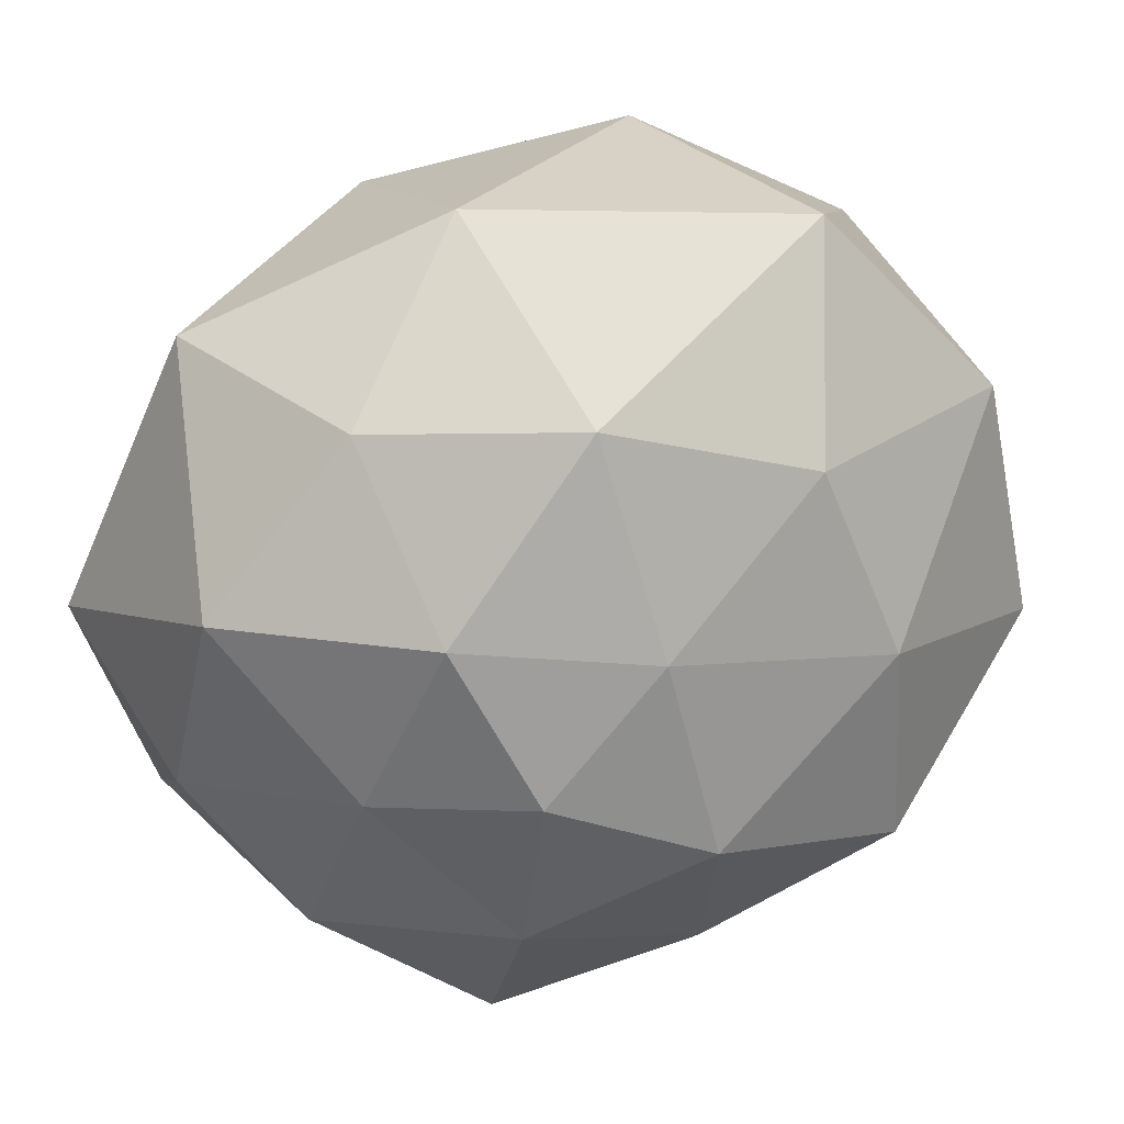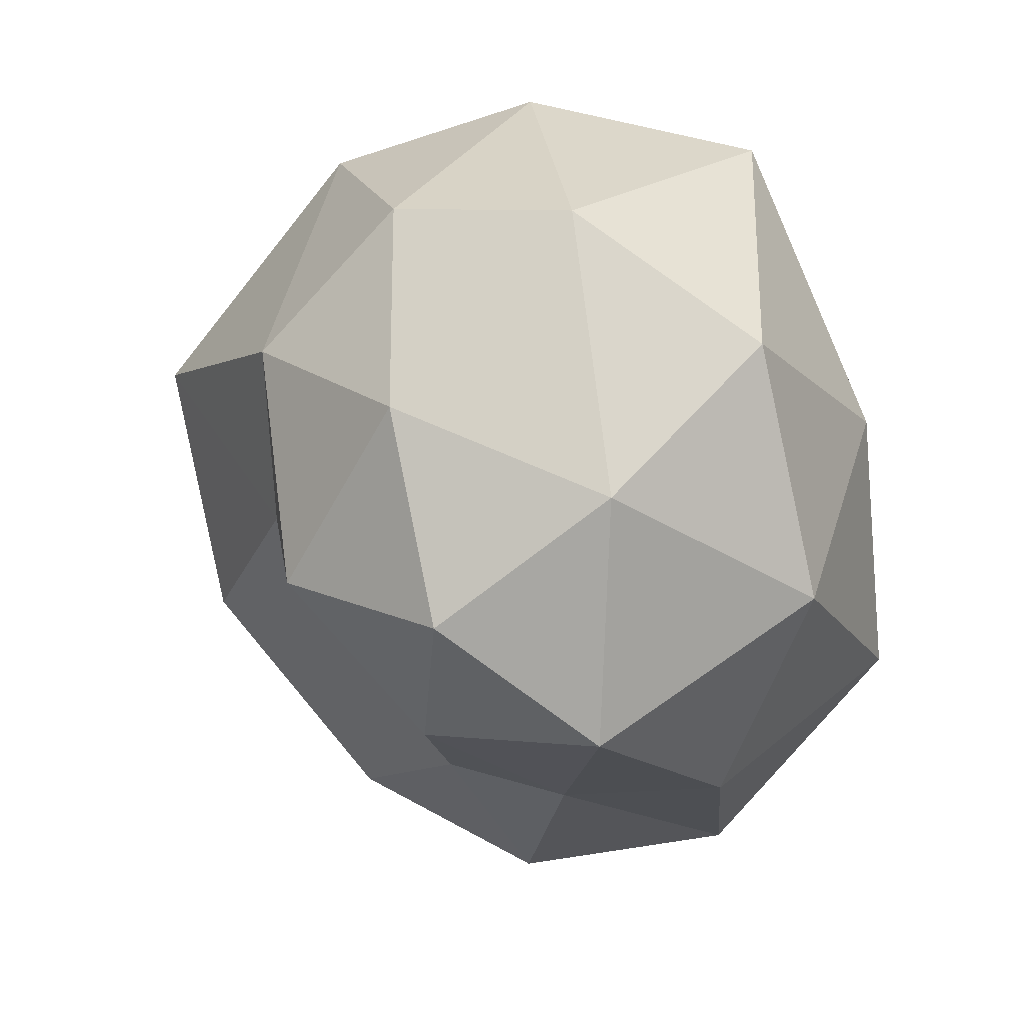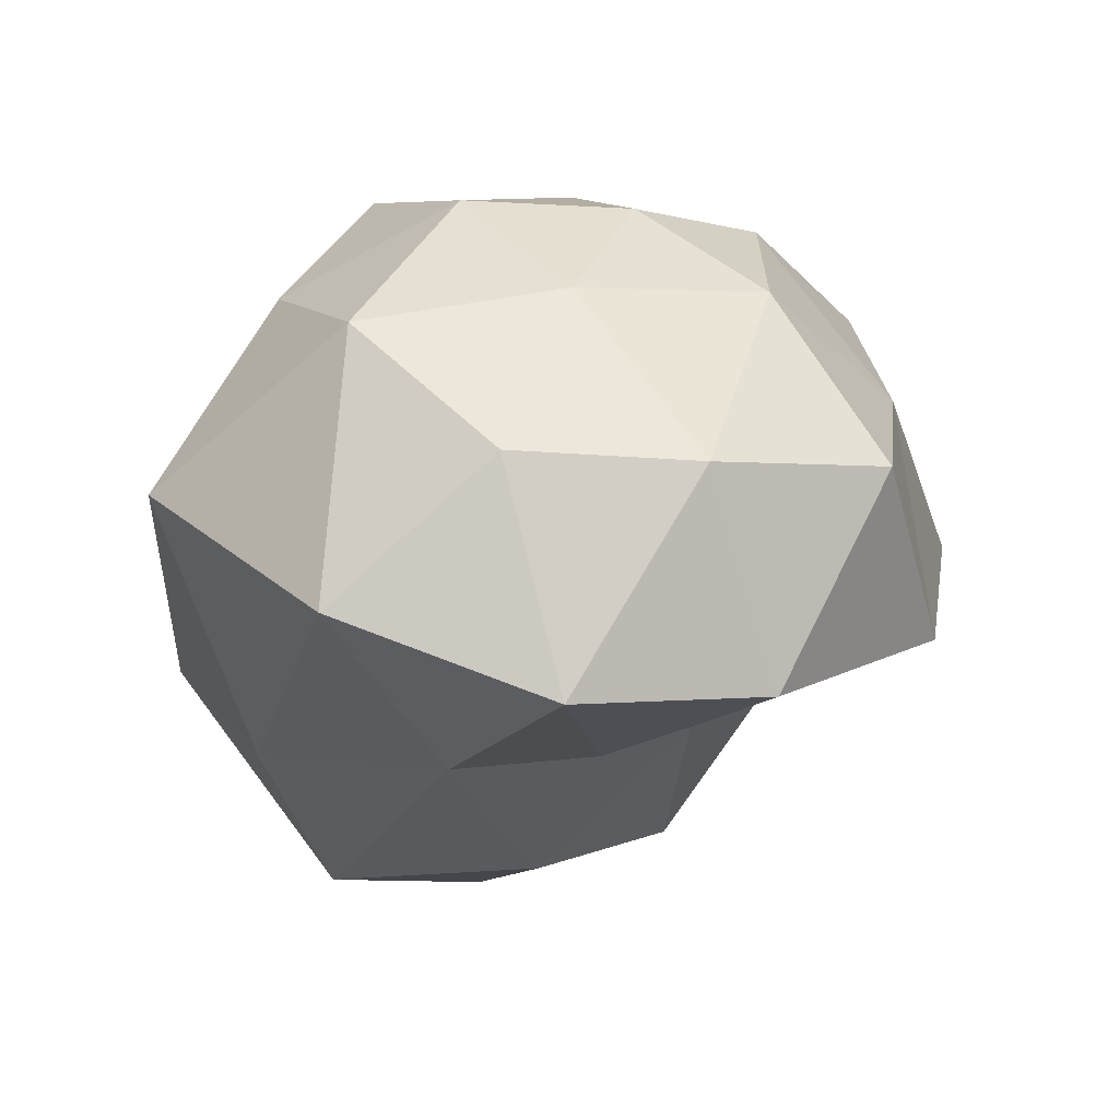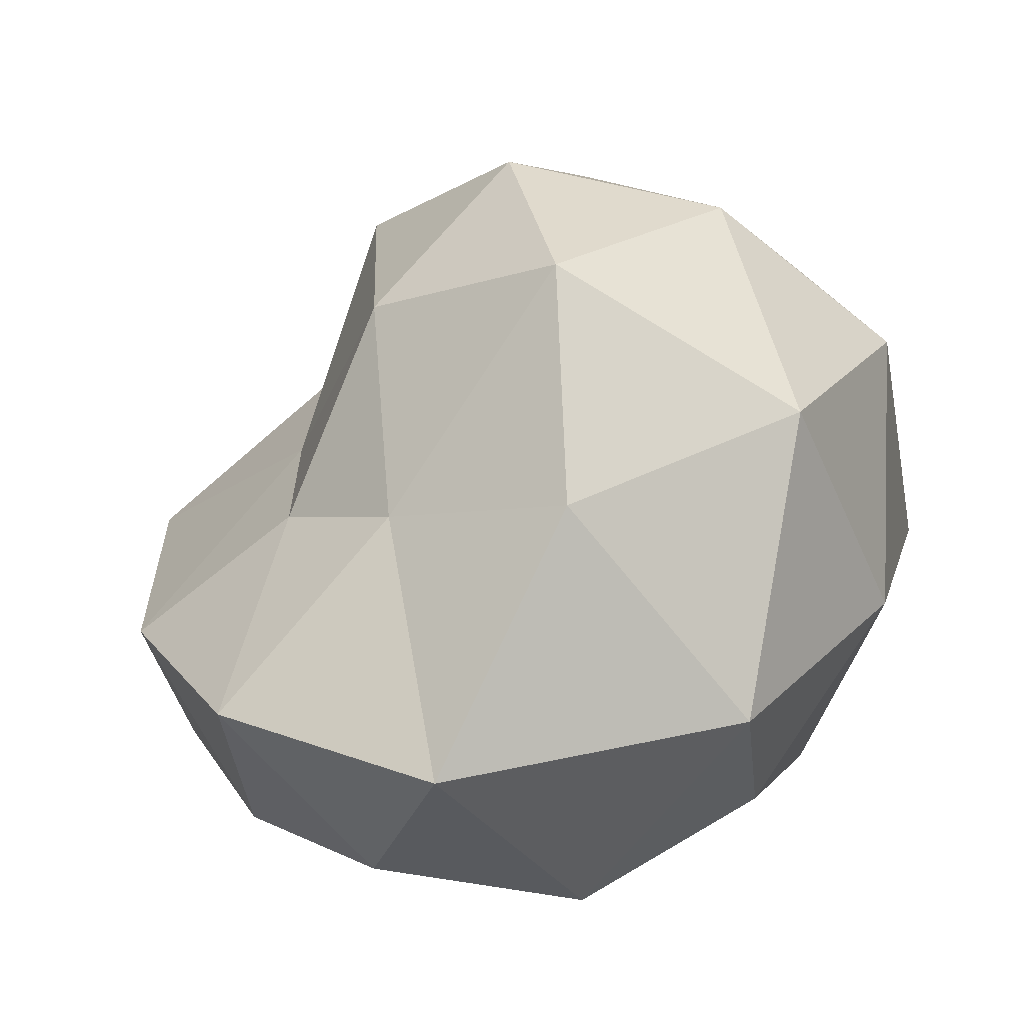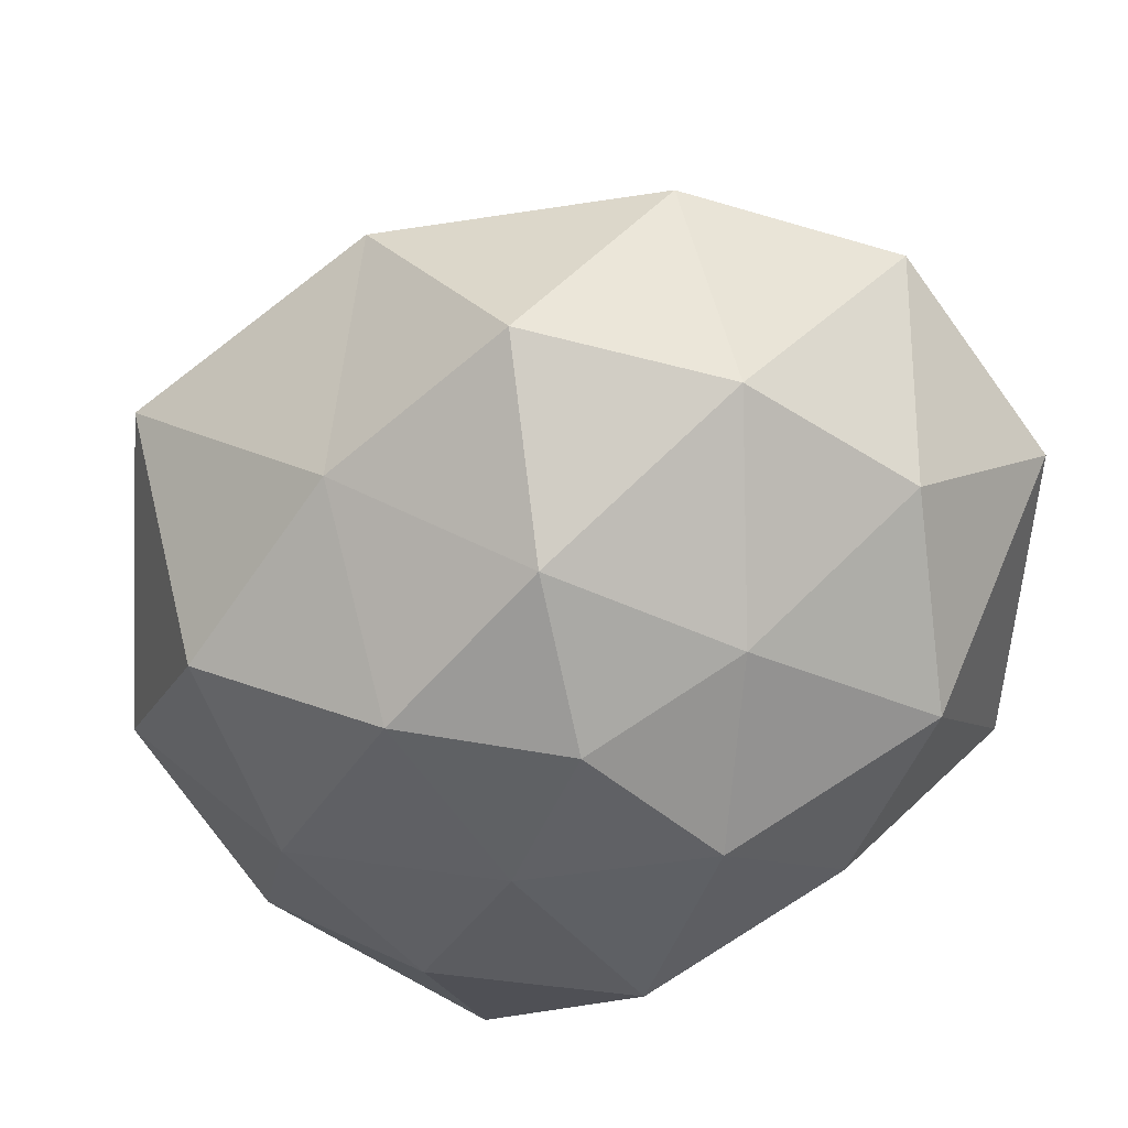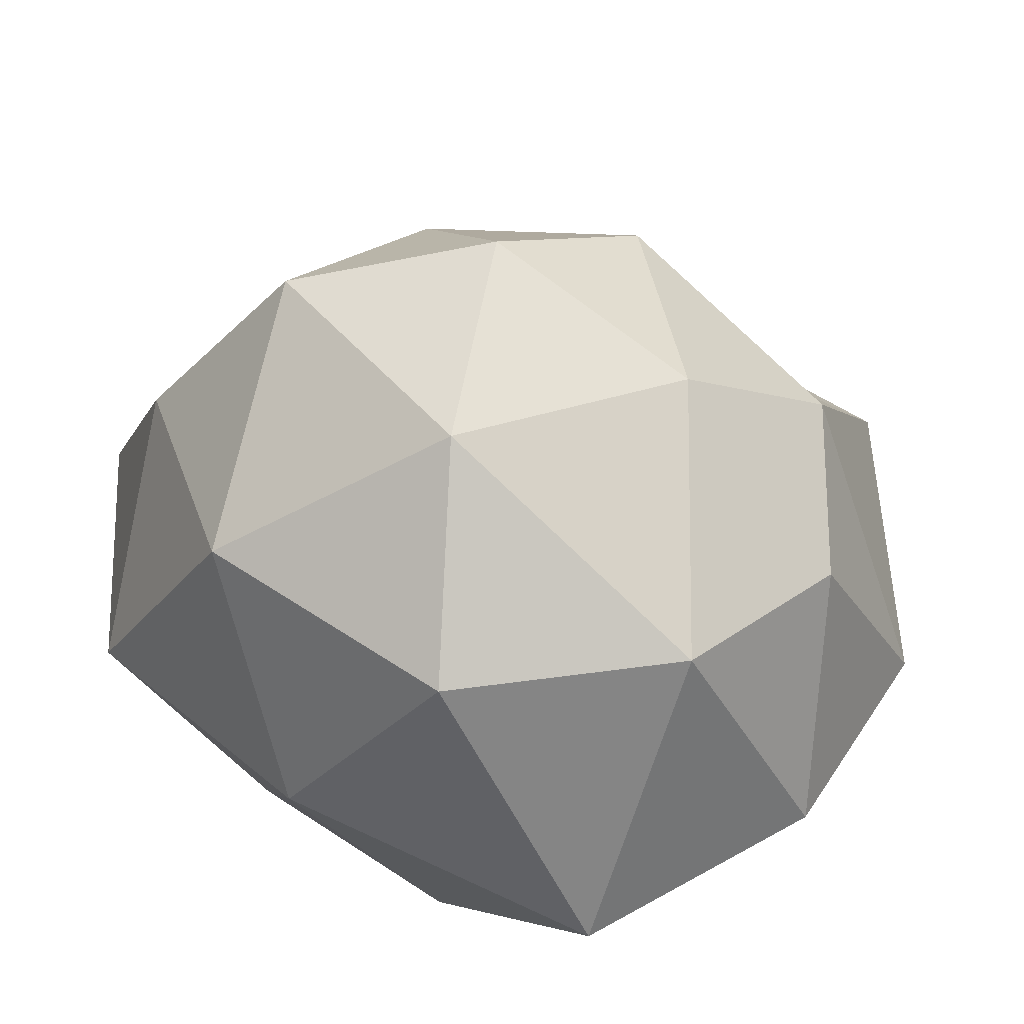
<metadata>
{"format":"obj","ext":"obj","renderer":"f3d","projection":"perspective","resolution":1024,"background":"white","views":[{"elev":-56.4,"azim":-60.2,"up":"+Y"},{"elev":15.6,"azim":-167.4,"up":"+Z"},{"elev":-66.6,"azim":-12.0,"up":"+Z"},{"elev":22.5,"azim":-141.3,"up":"+Y"},{"elev":-63.9,"azim":138.6,"up":"+Y"},{"elev":48.9,"azim":-40.8,"up":"+Y"}]}
</metadata>
<code>
o Icosphere
v 0 -1.305 0
v 1.008 -0.8132 0.7984
v -0.3653 -0.7592 1.233
v -1.2 -0.705 -0.014
v -0.3589 -0.7611 -1.233
v 1.001 -0.8136 -0.7949
v 0.3649 0.706 1.403
v -1.088 0.8259 0.9625
v -0.9541 0.7027 -0.874
v 0.2336 0.3913 -0.9945
v 0.9381 0.4985 0.07024
v -3e-06 1.554 -0
v -0.1965 -1.143 0.5644
v 0.5017 -1.209 0.368
v 0.3372 -0.8281 1.141
v 1.102 -0.7868 -0.01167
v 0.5001 -1.209 -0.368
v -0.6228 -1.202 0.008619
v -0.9332 -0.9152 0.7247
v -0.1965 -1.143 -0.5644
v -0.9274 -0.9161 -0.728
v 0.3335 -0.8289 -1.139
v 1.564 -0.04742 0.5269
v 1.388 -0.0824 -0.5025
v 0 -0.1006 1.736
v 0.8344 -0.1621 1.452
v -1.423 -0.0094 0.4839
v -0.9025 -0.1996 1.55
v -0.8382 -0.1609 -1.447
v -1.51 -0.06974 -0.5496
v 0.733 -0.1075 -1.298
v -0.001662 -0.09053 -1.633
v 0.8922 0.7636 0.8289
v -0.3675 0.8597 1.444
v -1.318 0.8731 -0.00441
v -0.2853 0.537 -1.031
v 0.5897 0.4313 -0.5411
v 0.2276 1.299 0.7622
v 0.6781 1.182 0.01612
v -0.6223 1.381 0.487
v -0.5892 1.386 -0.4742
v 0.1562 1.108 -0.5912
f 1 14 13
f 2 14 16
f 1 13 18
f 1 18 20
f 1 20 17
f 2 16 23
f 3 15 25
f 4 19 27
f 5 21 29
f 6 22 31
f 2 23 26
f 3 25 28
f 4 27 30
f 5 29 32
f 6 31 24
f 7 33 38
f 8 34 40
f 9 35 41
f 10 36 42
f 11 37 39
f 39 42 12
f 39 37 42
f 37 10 42
f 42 41 12
f 42 36 41
f 36 9 41
f 41 40 12
f 41 35 40
f 35 8 40
f 40 38 12
f 40 34 38
f 34 7 38
f 38 39 12
f 38 33 39
f 33 11 39
f 24 37 11
f 24 31 37
f 31 10 37
f 32 36 10
f 32 29 36
f 29 9 36
f 30 35 9
f 30 27 35
f 27 8 35
f 28 34 8
f 28 25 34
f 25 7 34
f 26 33 7
f 26 23 33
f 23 11 33
f 31 32 10
f 31 22 32
f 22 5 32
f 29 30 9
f 29 21 30
f 21 4 30
f 27 28 8
f 27 19 28
f 19 3 28
f 25 26 7
f 25 15 26
f 15 2 26
f 23 24 11
f 23 16 24
f 16 6 24
f 17 22 6
f 17 20 22
f 20 5 22
f 20 21 5
f 20 18 21
f 18 4 21
f 18 19 4
f 18 13 19
f 13 3 19
f 16 17 6
f 16 14 17
f 14 1 17
f 13 15 3
f 13 14 15
f 14 2 15

</code>
